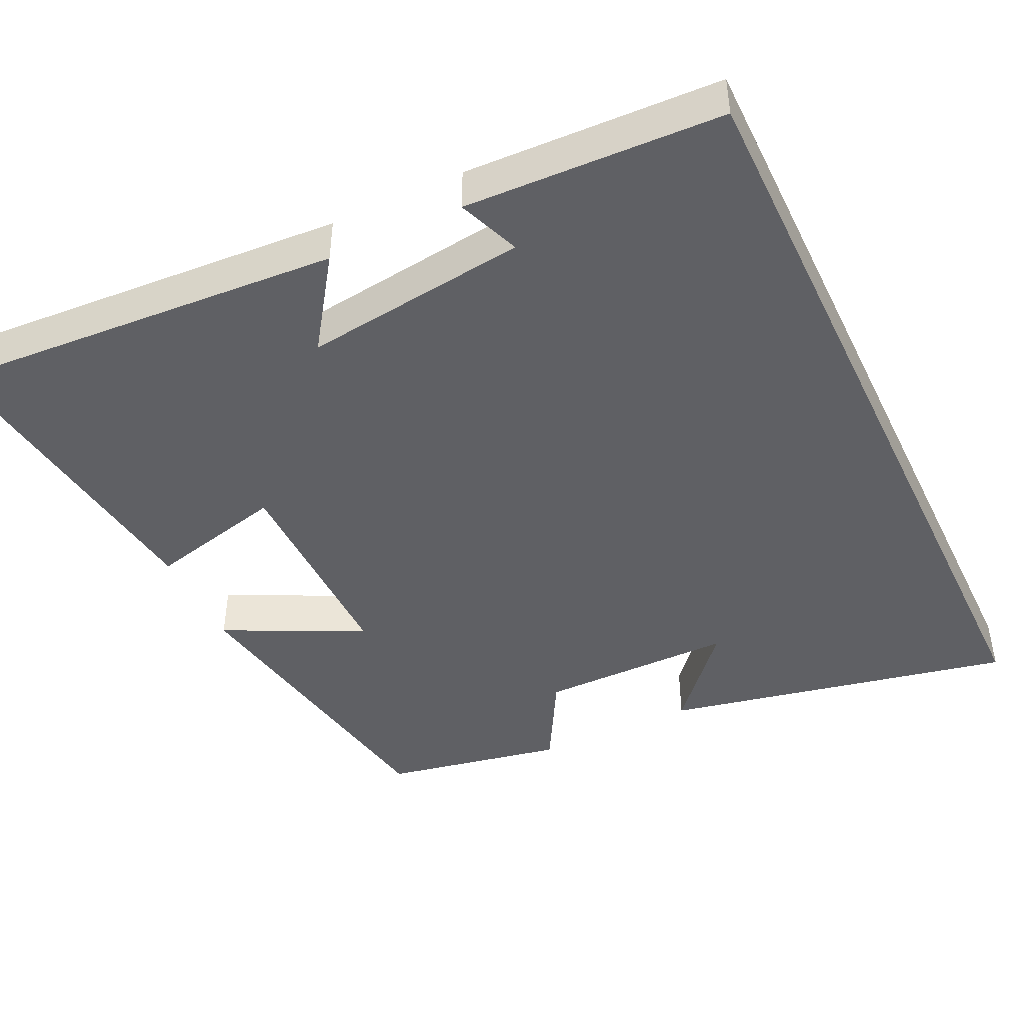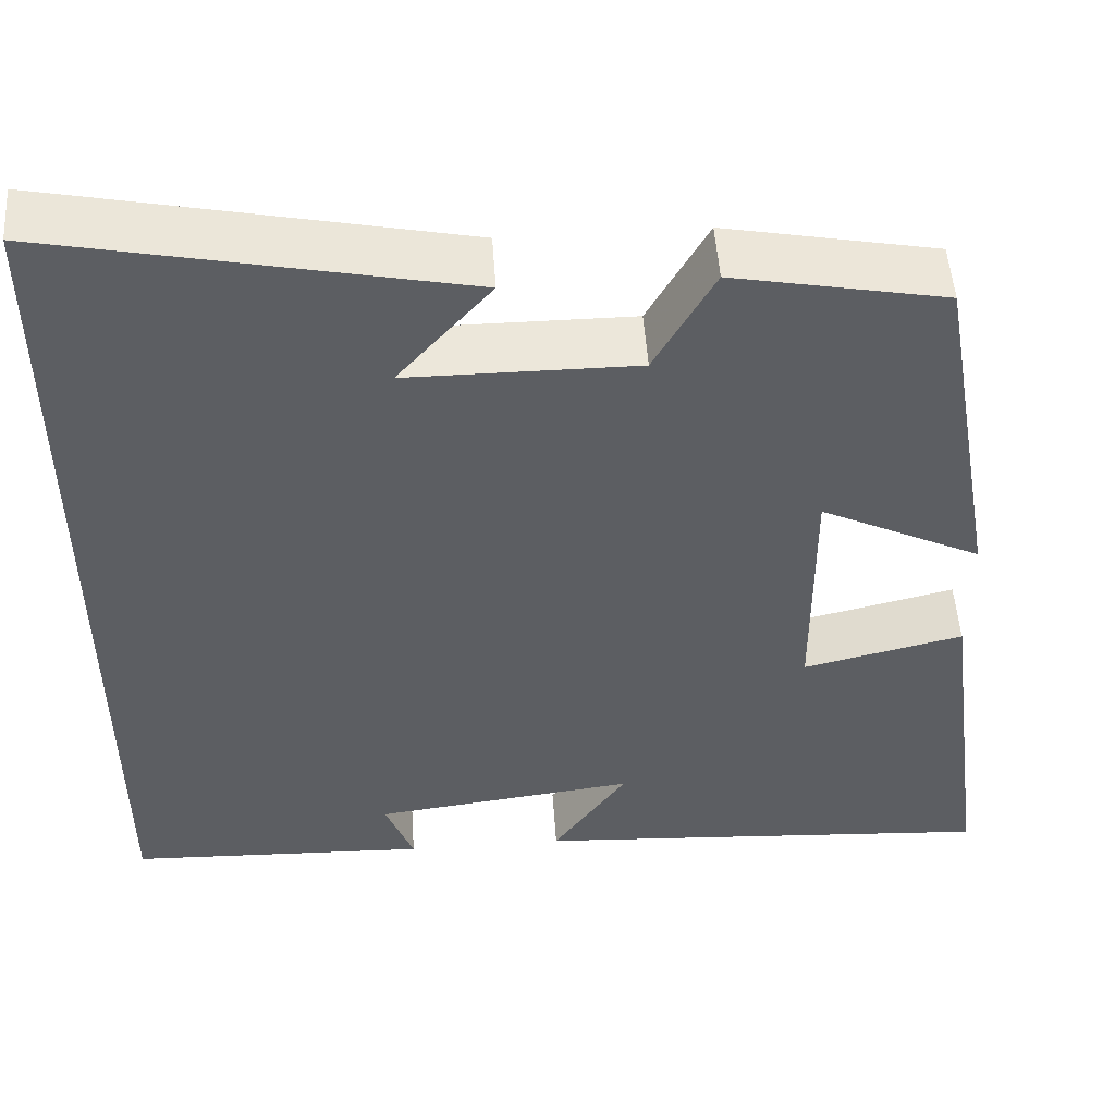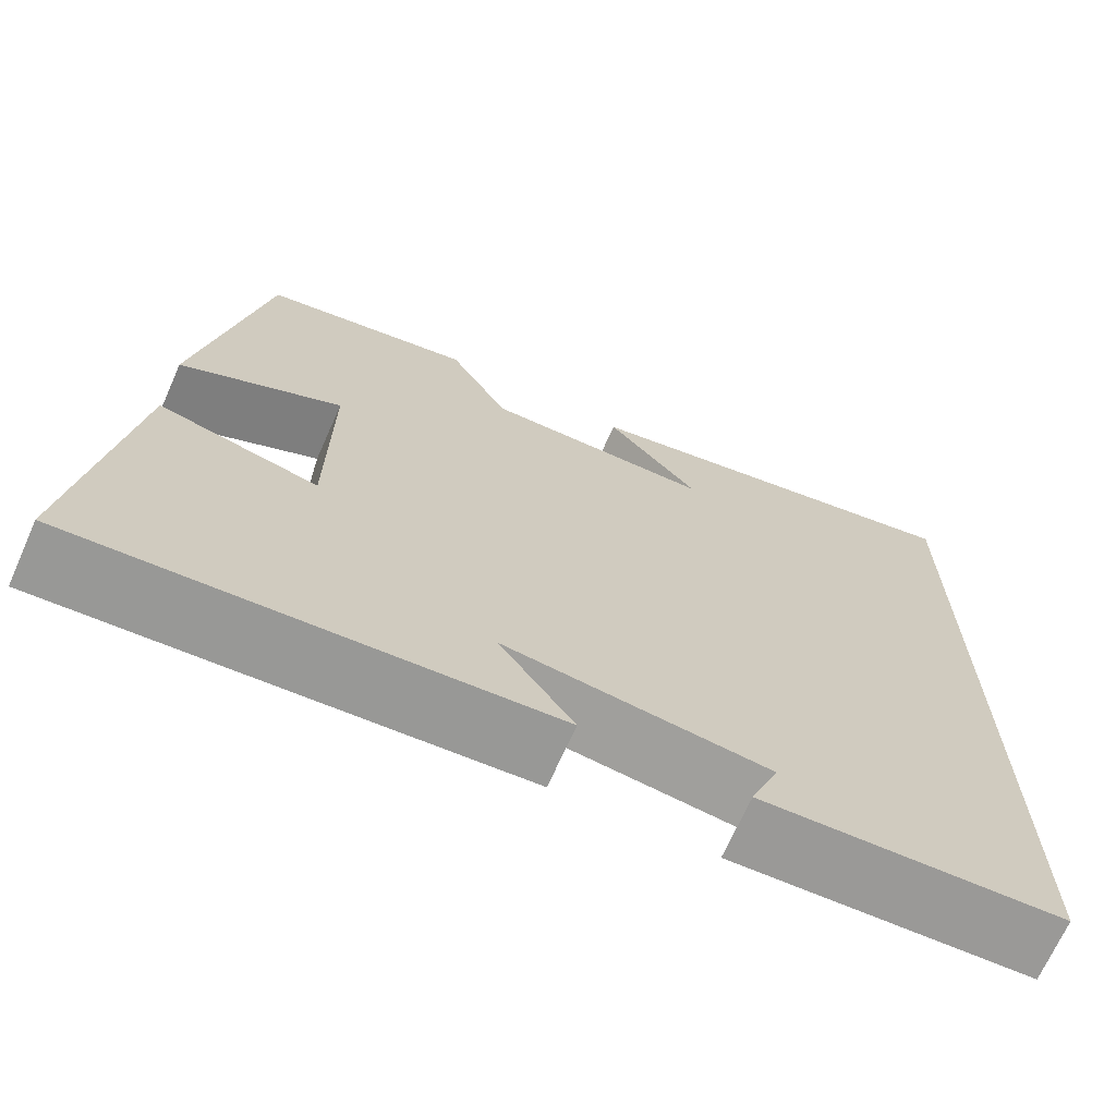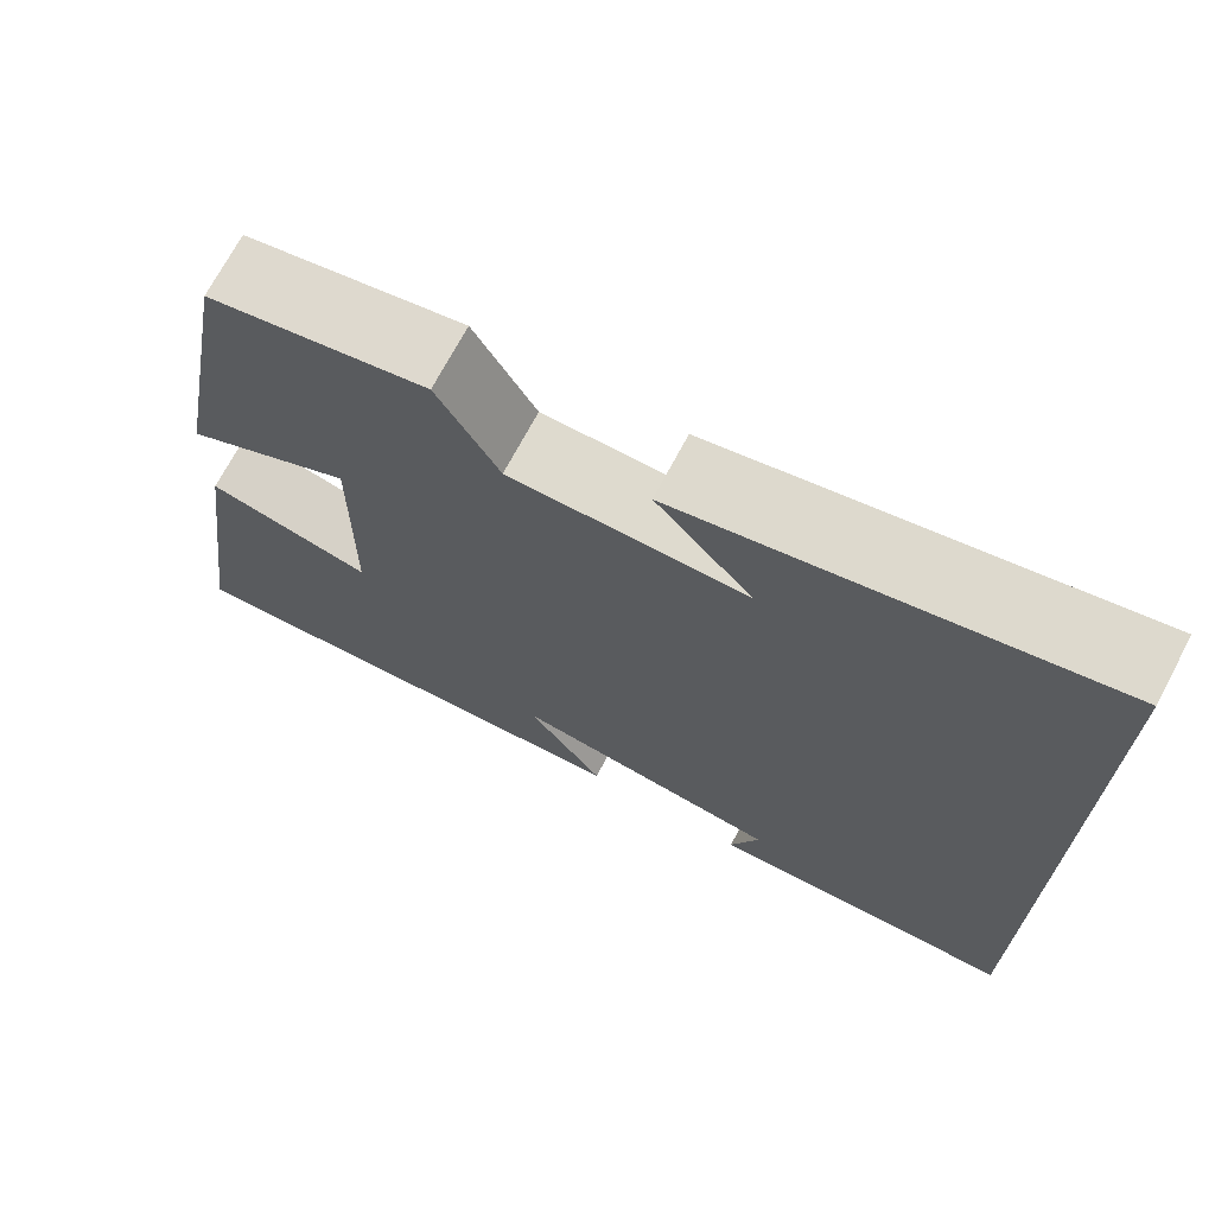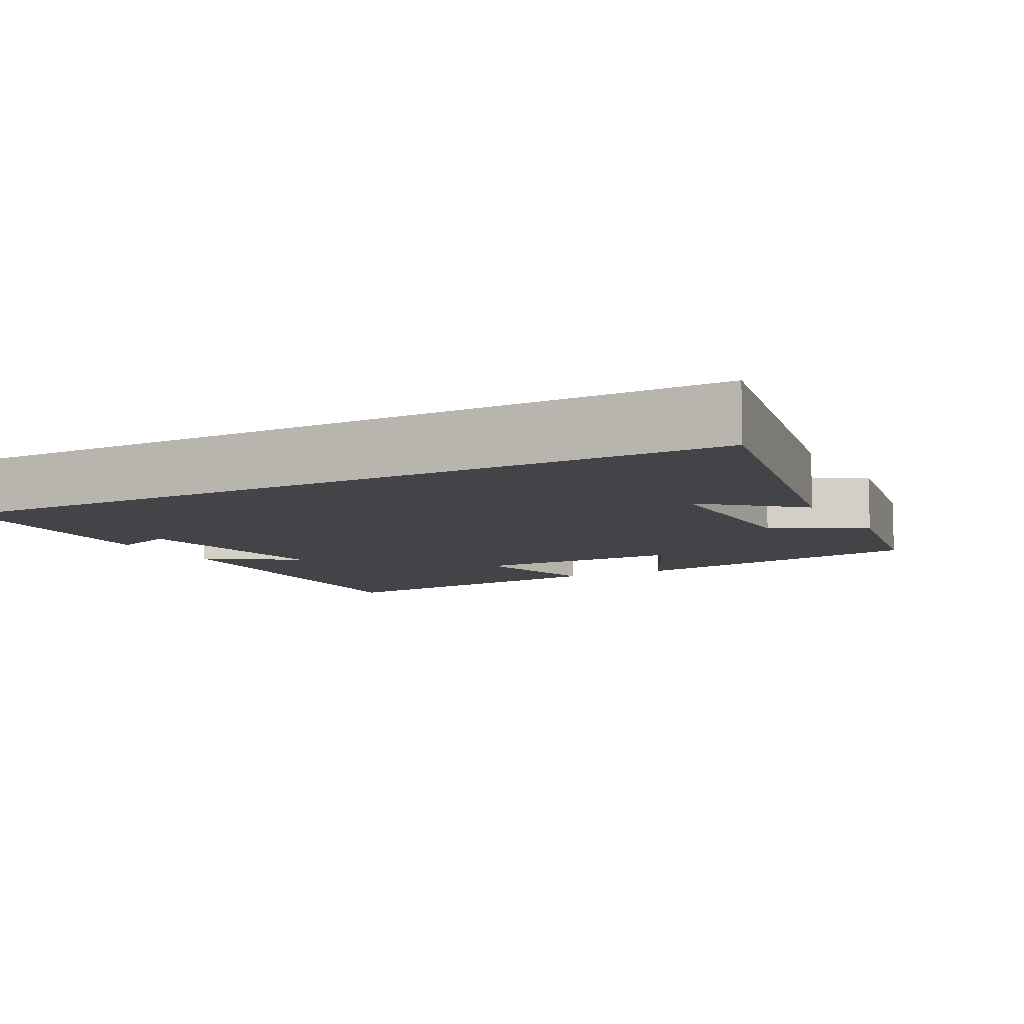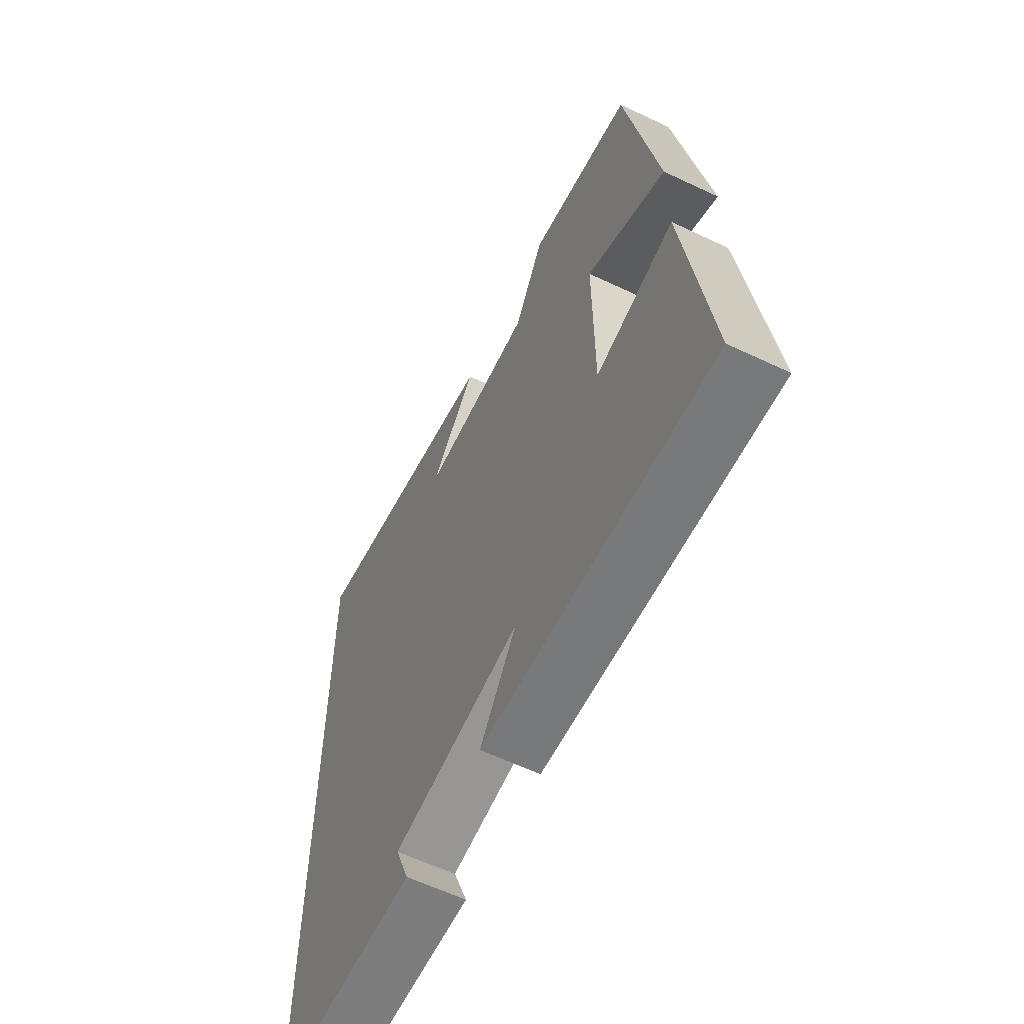
<metadata>
{"format":"obj","ext":"obj","renderer":"f3d","projection":"perspective","resolution":1024,"background":"white","views":[{"elev":-44.6,"azim":-154.5,"up":"+Y"},{"elev":51.0,"azim":-3.9,"up":"+Z"},{"elev":-69.6,"azim":156.0,"up":"+Z"},{"elev":71.1,"azim":-152.0,"up":"+Z"},{"elev":-8.3,"azim":-61.5,"up":"+Y"},{"elev":-61.1,"azim":64.2,"up":"+Z"}]}
</metadata>
<code>
v -0.5 0.07 -0.487
v -0.5 0.07 0.596
v -0.035 0.07 0.5
v -0.141 0.07 0.378
v 0.119 0.07 0.378
v 0.187 0.07 0.5
v 0.427 0.07 0.454
v 0.5 0.07 0.04
v 0.316 0.07 0.13
v 0.318 0.07 -0.156
v 0.5 0.07 -0.112
v 0.556 0.07 -0.534
v 0.024 0.07 -0.5
v 0.108 0.07 -0.379
v -0.19 0.07 -0.417
v -0.158 0.07 -0.5
v -0.5 0 -0.487
v -0.5 0 0.596
v -0.035 0 0.5
v -0.141 0 0.378
v 0.119 0 0.378
v 0.187 0 0.5
v 0.427 0 0.454
v 0.5 0 0.04
v 0.316 0 0.13
v 0.318 0 -0.156
v 0.5 0 -0.112
v 0.556 0 -0.534
v 0.024 0 -0.5
v 0.108 0 -0.379
v -0.19 0 -0.417
v -0.158 0 -0.5
f 15 16 1
f 12 13 14
f 11 12 14
f 10 11 14
f 9 10 14 15
f 7 8 9
f 6 7 9
f 5 6 9
f 9 15 1
f 5 9 1
f 4 5 1
f 2 3 4
f 1 2 4
f 17 32 31
f 30 29 28
f 30 28 27
f 30 27 26
f 31 30 26 25
f 25 24 23
f 25 23 22
f 25 22 21
f 17 31 25
f 17 25 21
f 17 21 20
f 20 19 18
f 20 18 17
f 1 17 18 2
f 2 18 19 3
f 3 19 20 4
f 4 20 21 5
f 5 21 22 6
f 6 22 23 7
f 7 23 24 8
f 8 24 25 9
f 9 25 26 10
f 10 26 27 11
f 11 27 28 12
f 12 28 29 13
f 13 29 30 14
f 14 30 31 15
f 15 31 32 16
f 16 32 17 1

</code>
